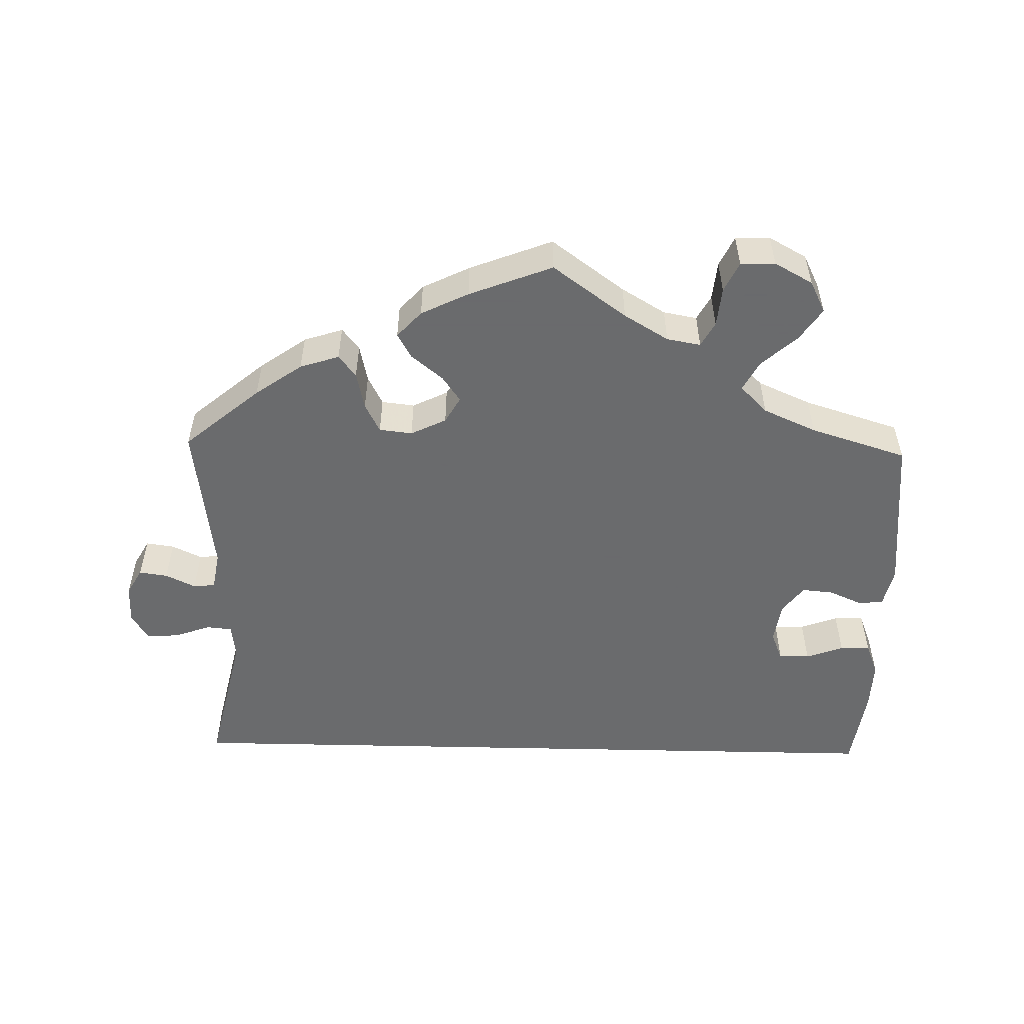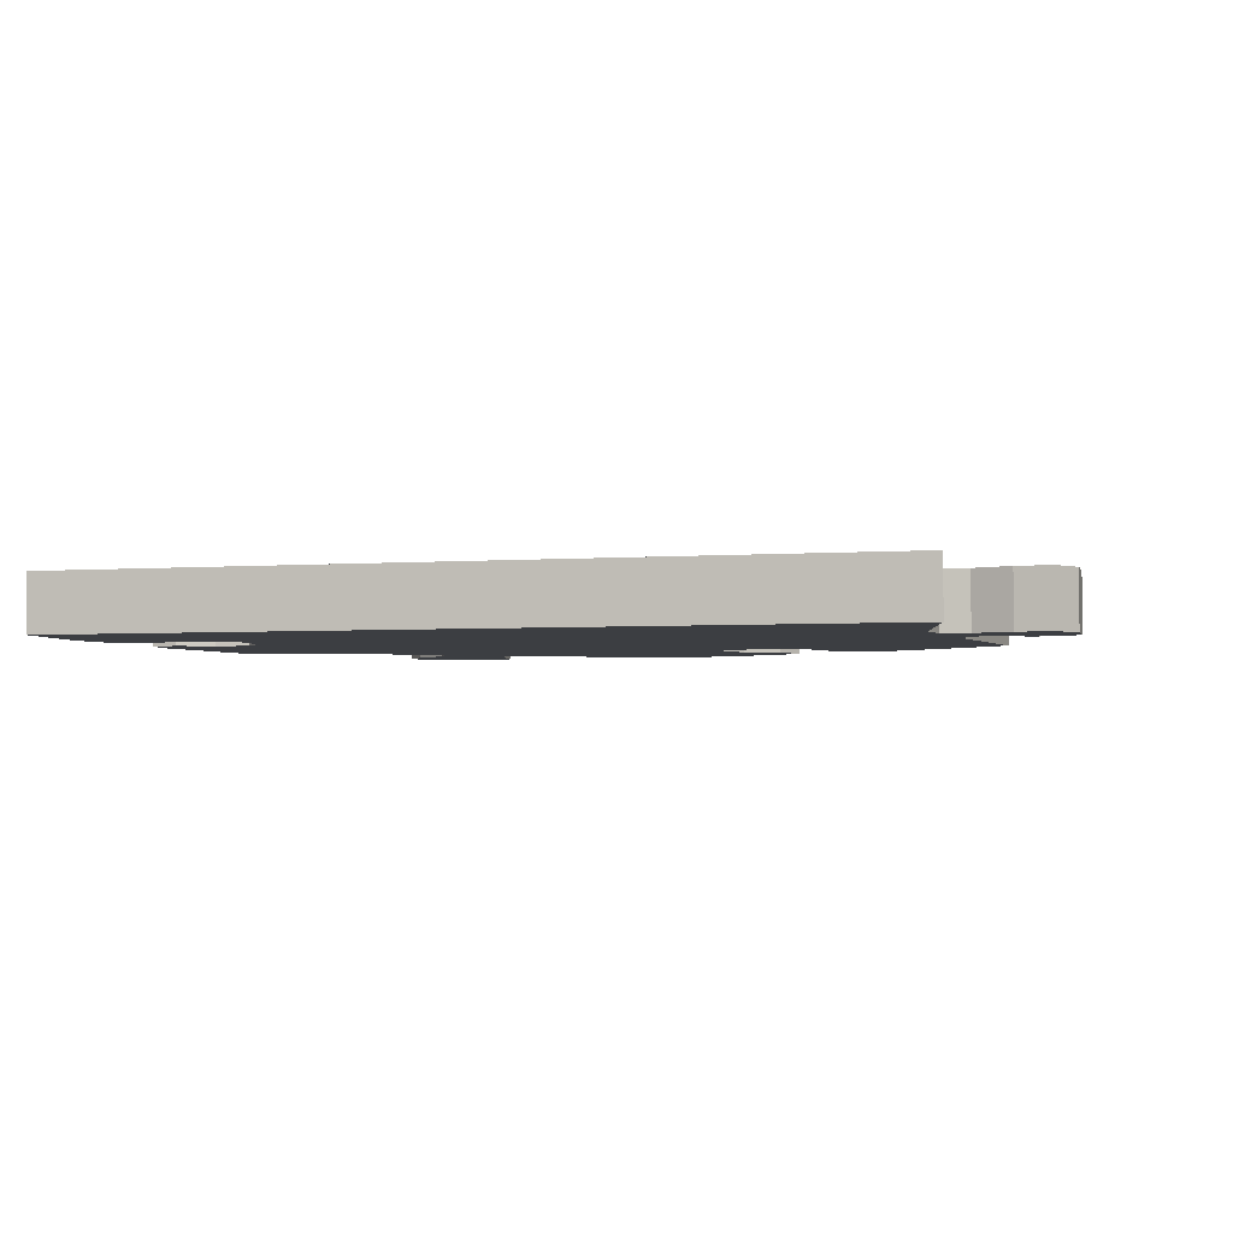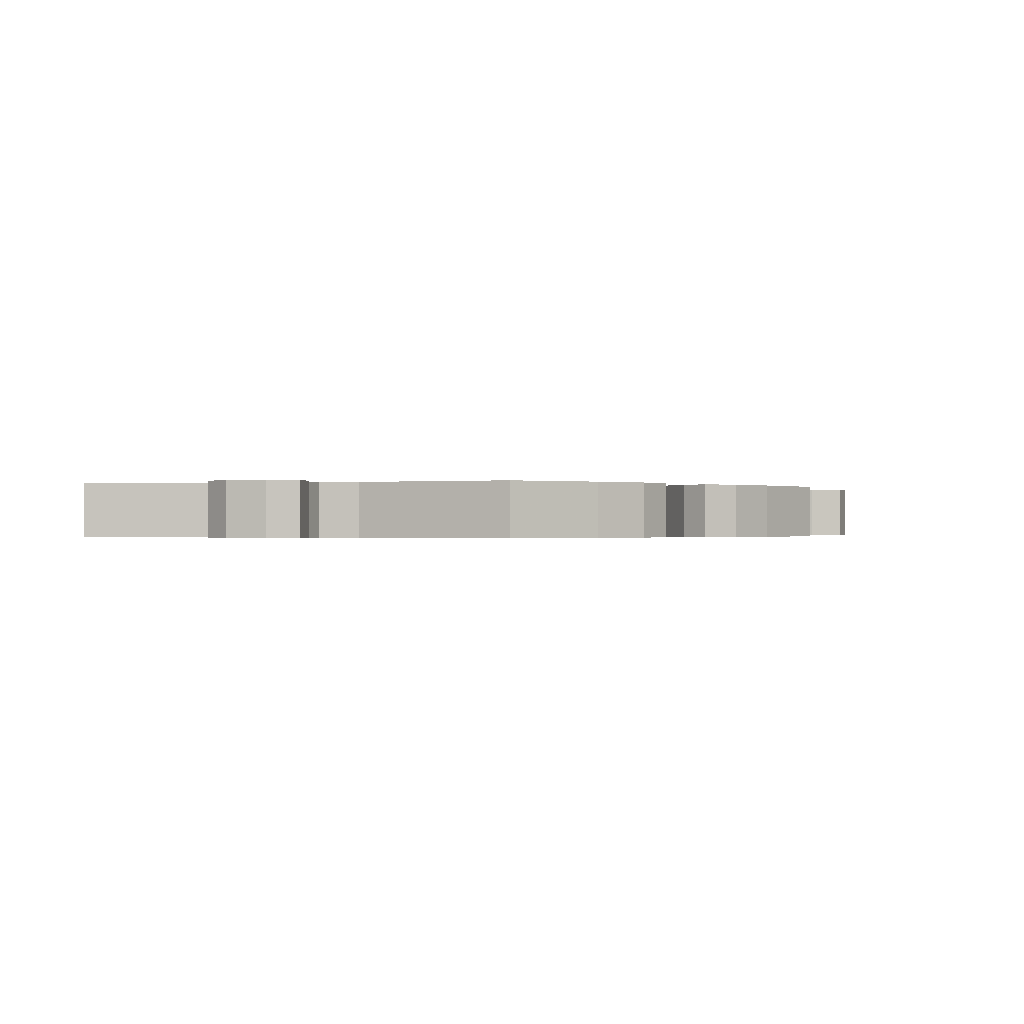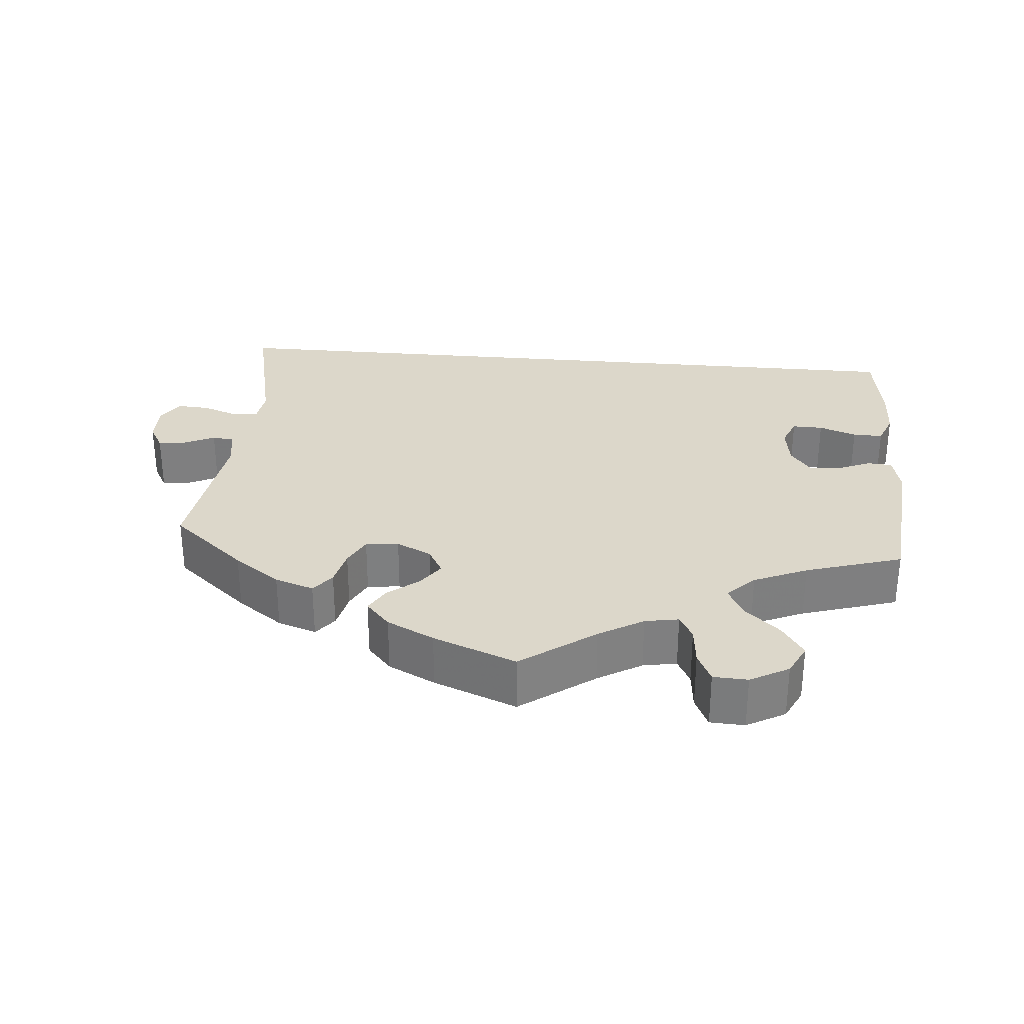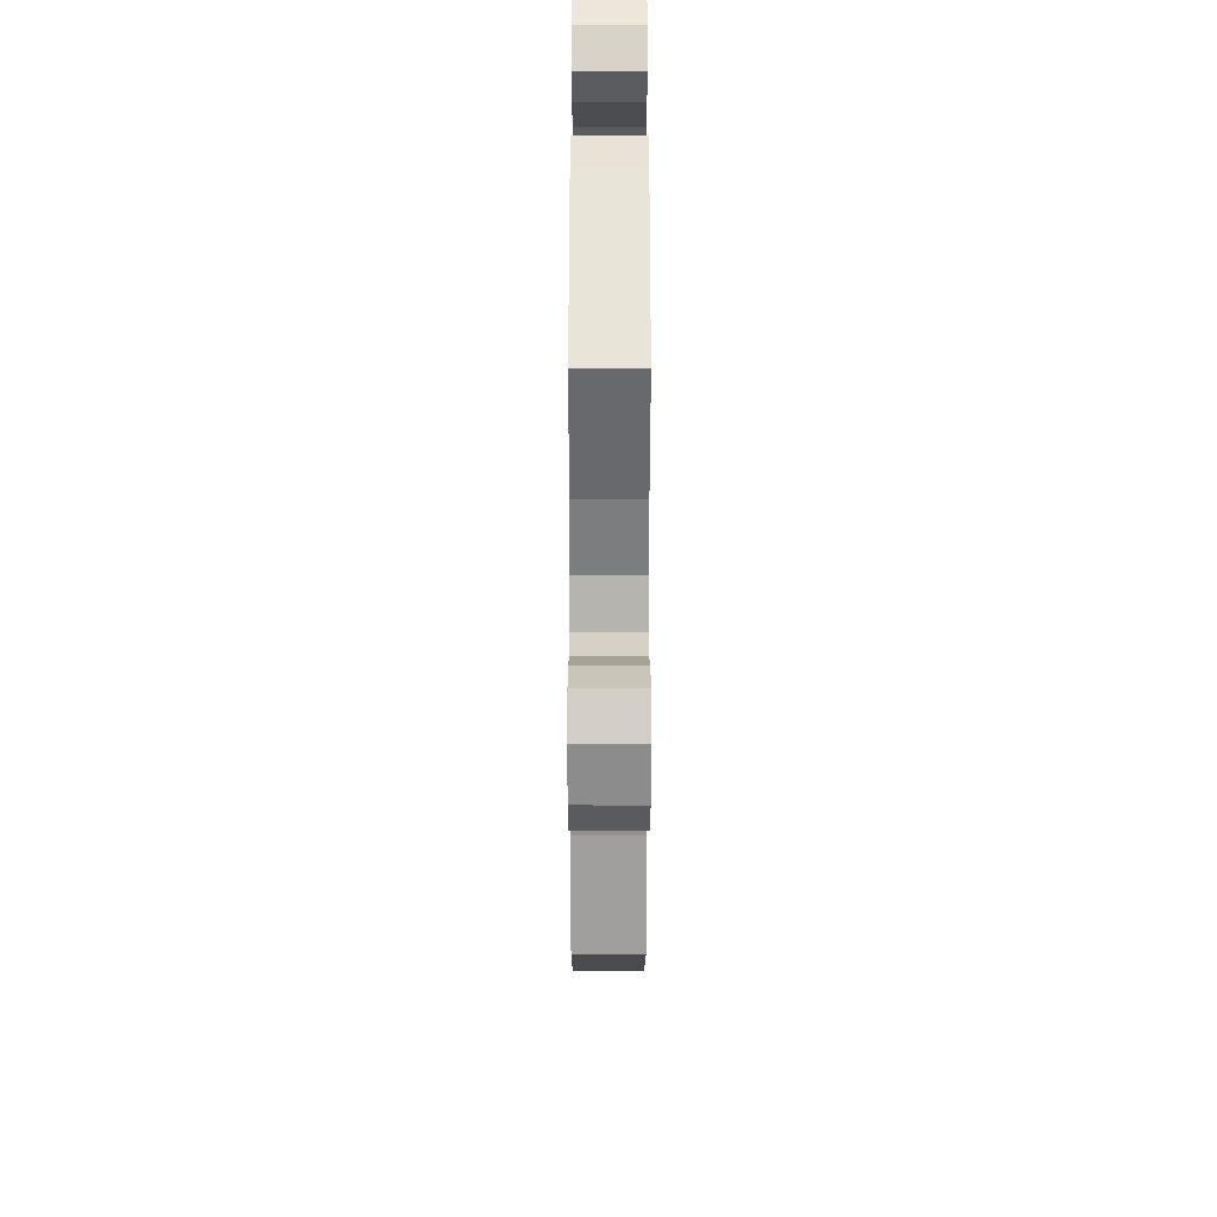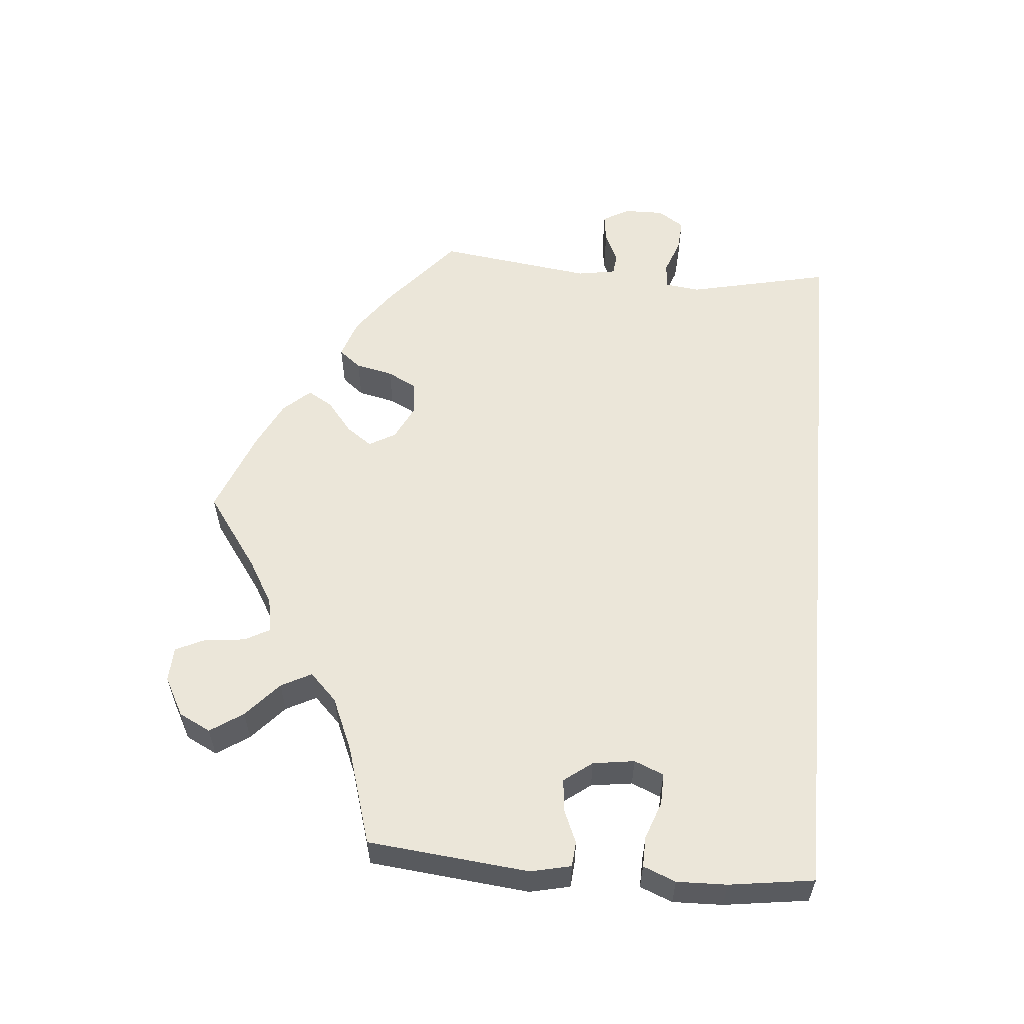
<metadata>
{"format":"obj","ext":"obj","renderer":"f3d","projection":"perspective","resolution":1024,"background":"white","views":[{"elev":-53.2,"azim":178.6,"up":"+Y"},{"elev":-3.1,"azim":15.9,"up":"+Y"},{"elev":-0.4,"azim":107.1,"up":"+Y"},{"elev":30.5,"azim":-174.9,"up":"+Y"},{"elev":-35.4,"azim":-90.1,"up":"+Z"},{"elev":57.2,"azim":-84.8,"up":"+Y"}]}
</metadata>
<code>
v 0.401 0.07 -0.372
v 0.339 0.07 -0.416
v 0.287 0.07 -0.433
v 0.264 0.07 -0.404
v 0.253 0.07 -0.354
v 0.233 0.07 -0.315
v 0.189 0.07 -0.31
v 0.142 0.07 -0.333
v 0.122 0.07 -0.368
v 0.146 0.07 -0.402
v 0.188 0.07 -0.436
v 0.207 0.07 -0.469
v 0.175 0.07 -0.504
v 0.112 0.07 -0.535
v 0.001 0.07 -0.578
v -0.097 0.07 -0.507
v -0.156 0.07 -0.472
v -0.201 0.07 -0.464
v -0.219 0.07 -0.497
v -0.224 0.07 -0.549
v -0.243 0.07 -0.589
v -0.289 0.07 -0.591
v -0.34 0.07 -0.563
v -0.361 0.07 -0.521
v -0.332 0.07 -0.478
v -0.285 0.07 -0.436
v -0.264 0.07 -0.396
v -0.3 0.07 -0.36
v -0.371 0.07 -0.329
v -0.5 0.07 -0.289
v -0.521 0.07 -0.076
v -0.509 0.07 -0.023
v -0.476 0.07 -0.02
v -0.432 0.07 -0.039
v -0.39 0.07 -0.043
v -0.362 0.07 -0.006
v -0.354 0.07 0.049
v -0.37 0.07 0.088
v -0.411 0.07 0.087
v -0.461 0.07 0.069
v -0.501 0.07 0.068
v -0.518 0.07 0.111
v -0.516 0.07 0.177
v -0.5 0.07 0.289
v 0.501 0.07 0.29
v 0.458 0.07 0.1
v 0.464 0.07 0.054
v 0.498 0.07 0.051
v 0.545 0.07 0.068
v 0.588 0.07 0.071
v 0.611 0.07 0.036
v 0.61 0.07 -0.017
v 0.59 0.07 -0.052
v 0.552 0.07 -0.047
v 0.512 0.07 -0.028
v 0.483 0.07 -0.031
v 0.474 0.07 -0.082
v 0.501 0.07 -0.288
v 0.401 0 -0.372
v 0.339 0 -0.416
v 0.287 0 -0.433
v 0.264 0 -0.404
v 0.253 0 -0.354
v 0.233 0 -0.315
v 0.189 0 -0.31
v 0.142 0 -0.333
v 0.122 0 -0.368
v 0.146 0 -0.402
v 0.188 0 -0.436
v 0.207 0 -0.469
v 0.175 0 -0.504
v 0.112 0 -0.535
v 0.001 0 -0.578
v -0.097 0 -0.507
v -0.156 0 -0.472
v -0.201 0 -0.464
v -0.219 0 -0.497
v -0.224 0 -0.549
v -0.243 0 -0.589
v -0.289 0 -0.591
v -0.34 0 -0.563
v -0.361 0 -0.521
v -0.332 0 -0.478
v -0.285 0 -0.436
v -0.264 0 -0.396
v -0.3 0 -0.36
v -0.371 0 -0.329
v -0.5 0 -0.289
v -0.521 0 -0.076
v -0.509 0 -0.023
v -0.476 0 -0.02
v -0.432 0 -0.039
v -0.39 0 -0.043
v -0.362 0 -0.006
v -0.354 0 0.049
v -0.37 0 0.088
v -0.411 0 0.087
v -0.461 0 0.069
v -0.501 0 0.068
v -0.518 0 0.111
v -0.516 0 0.177
v -0.5 0 0.289
v 0.501 0 0.29
v 0.458 0 0.1
v 0.464 0 0.054
v 0.498 0 0.051
v 0.545 0 0.068
v 0.588 0 0.071
v 0.611 0 0.036
v 0.61 0 -0.017
v 0.59 0 -0.052
v 0.552 0 -0.047
v 0.512 0 -0.028
v 0.483 0 -0.031
v 0.474 0 -0.082
v 0.501 0 -0.288
f 57 58 1 2
f 56 57 2 3
f 52 53 54 55
f 52 55 56
f 51 52 56
f 48 49 50 51
f 47 48 51 56
f 43 44 45 46
f 43 46 47
f 39 40 41 42
f 38 39 42 43
f 31 32 33 34
f 29 30 31 34
f 28 29 34 35
f 27 28 35 36
f 23 24 25 26
f 23 26 27
f 22 23 27
f 19 20 21 22
f 18 19 22 27
f 17 18 27 36
f 13 14 15 16
f 10 11 12 13
f 9 10 13 16
f 8 9 16 17
f 56 3 4 5
f 56 5 6
f 38 43 47 56
f 37 38 56 6
f 36 37 6 7
f 7 8 17 36
f 60 59 116 115
f 61 60 115 114
f 113 112 111 110
f 114 113 110
f 114 110 109
f 109 108 107 106
f 114 109 106 105
f 104 103 102 101
f 105 104 101
f 100 99 98 97
f 101 100 97 96
f 92 91 90 89
f 92 89 88 87
f 93 92 87 86
f 94 93 86 85
f 84 83 82 81
f 85 84 81
f 85 81 80
f 80 79 78 77
f 85 80 77 76
f 94 85 76 75
f 74 73 72 71
f 71 70 69 68
f 74 71 68 67
f 75 74 67 66
f 63 62 61 114
f 64 63 114
f 114 105 101 96
f 64 114 96 95
f 65 64 95 94
f 94 75 66 65
f 1 59 60 2
f 2 60 61 3
f 3 61 62 4
f 4 62 63 5
f 5 63 64 6
f 6 64 65 7
f 7 65 66 8
f 8 66 67 9
f 9 67 68 10
f 10 68 69 11
f 11 69 70 12
f 12 70 71 13
f 13 71 72 14
f 14 72 73 15
f 15 73 74 16
f 16 74 75 17
f 17 75 76 18
f 18 76 77 19
f 19 77 78 20
f 20 78 79 21
f 21 79 80 22
f 22 80 81 23
f 23 81 82 24
f 24 82 83 25
f 25 83 84 26
f 26 84 85 27
f 27 85 86 28
f 28 86 87 29
f 29 87 88 30
f 30 88 89 31
f 31 89 90 32
f 32 90 91 33
f 33 91 92 34
f 34 92 93 35
f 35 93 94 36
f 36 94 95 37
f 37 95 96 38
f 38 96 97 39
f 39 97 98 40
f 40 98 99 41
f 41 99 100 42
f 42 100 101 43
f 43 101 102 44
f 44 102 103 45
f 45 103 104 46
f 46 104 105 47
f 47 105 106 48
f 48 106 107 49
f 49 107 108 50
f 50 108 109 51
f 51 109 110 52
f 52 110 111 53
f 53 111 112 54
f 54 112 113 55
f 55 113 114 56
f 56 114 115 57
f 57 115 116 58
f 58 116 59 1

</code>
